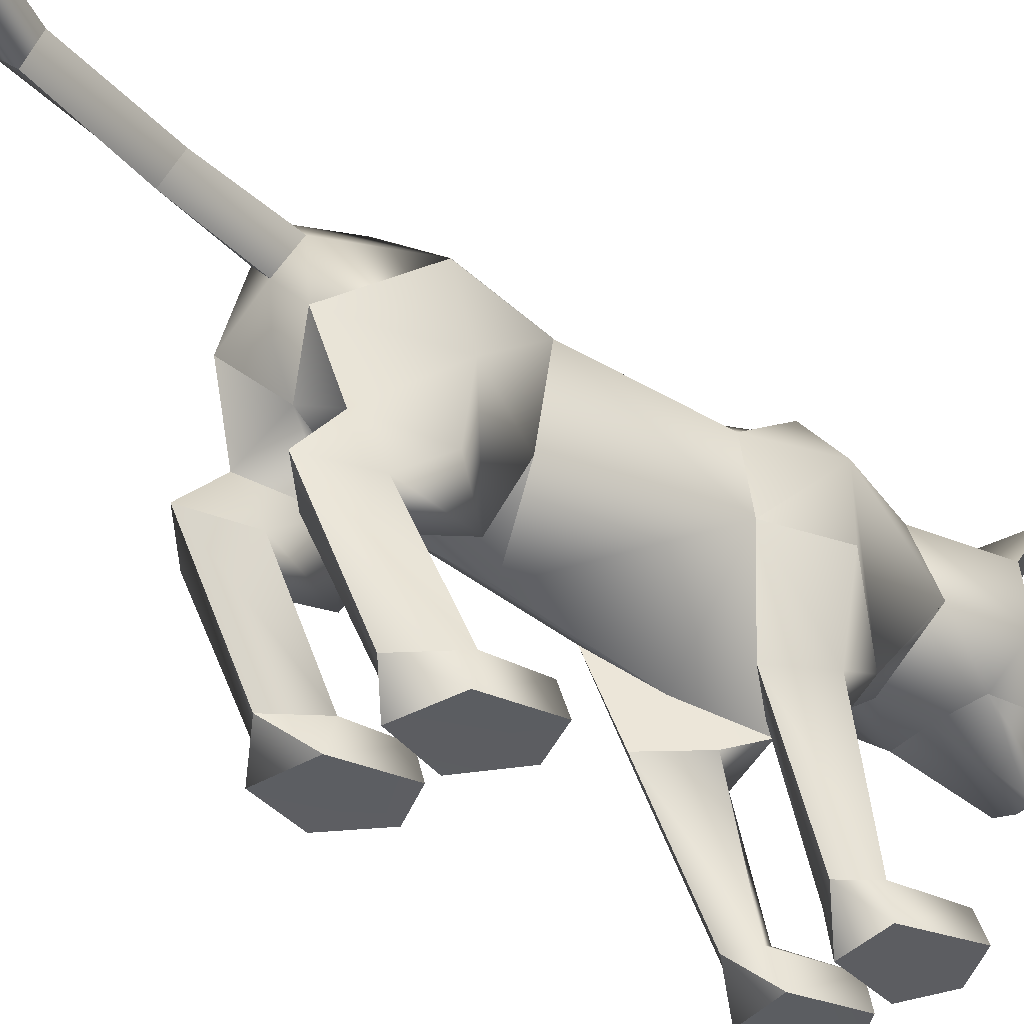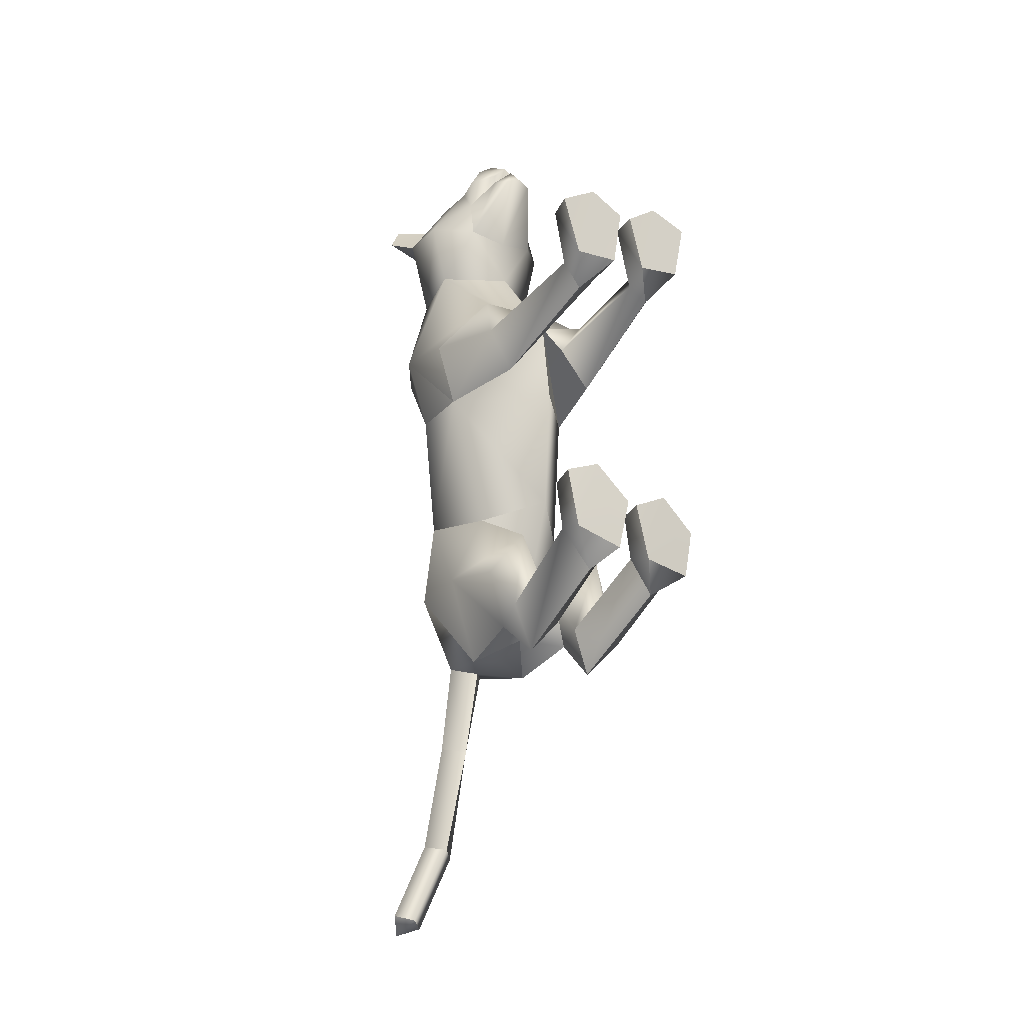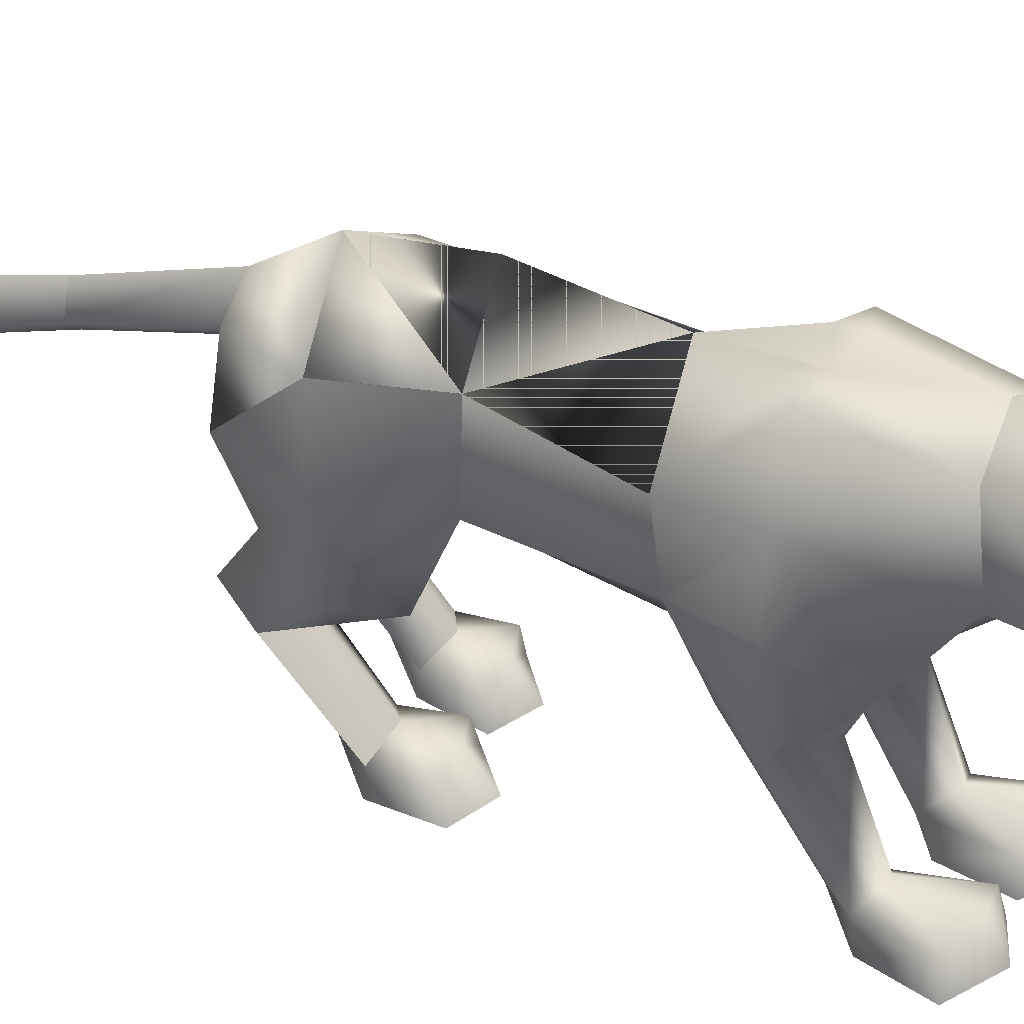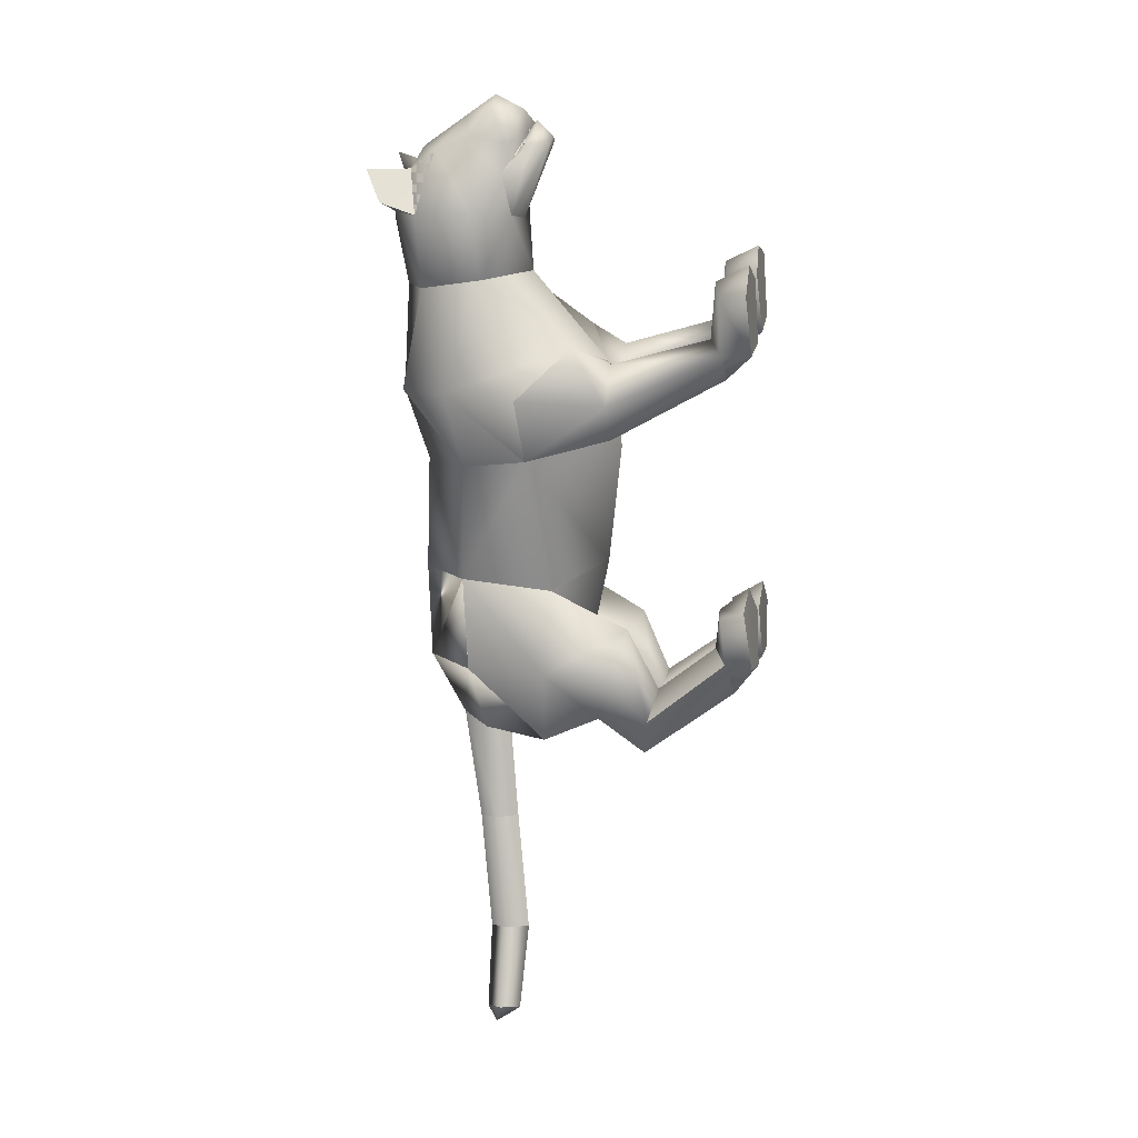
<metadata>
{"format":"obj","ext":"obj","renderer":"f3d","projection":"perspective","resolution":1024,"background":"white","views":[{"elev":-42.9,"azim":-130.4,"up":"+Y"},{"elev":-16.2,"azim":-33.7,"up":"+Z"},{"elev":35.2,"azim":-59.0,"up":"+Y"},{"elev":19.4,"azim":-75.2,"up":"+Z"}]}
</metadata>
<code>
o nodes[115]___standing_idle_wtf_meshes[0]
v -0.03002 0.1911 0.573
v -0.0253 0.18 0.5871
v -0.02716 0.1484 0.5477
v 0.0459 0.2772 0.5801
v 0.1383 0.2589 0.446
v 0.05373 0.3395 0.5564
v -0.00677 0.2874 0.6122
v 0.02966 0.2367 0.6291
v -0.001092 0.1797 0.6245
v 0.08094 0.201 0.5727
v 0.04158 0.1642 0.5882
v -0.04134 0.1583 0.5874
v -0.08501 0.1901 0.5716
v -0.004216 0.2327 0.6502
v -0.03795 0.2317 0.6285
v -0.0565 0.2718 0.5783
v -0.07178 0.3307 0.5553
v -0.1595 0.2389 0.451
v -0.01047 0.3728 0.552
v -0.0253 0.18 0.5871
v -0.0437 0.18 0.5748
v -0.02716 0.1484 0.5477
v -0.0437 0.18 0.5748
v -0.03002 0.1911 0.573
v -0.02716 0.1484 0.5477
v 0.02627 0.1947 0.5734
v 0.02802 0.153 0.5481
v 0.02325 0.1834 0.5876
v 0.02325 0.1834 0.5876
v 0.02802 0.153 0.5481
v 0.0414 0.1854 0.5754
v 0.0414 0.1854 0.5754
v 0.02802 0.153 0.5481
v 0.02627 0.1947 0.5734
v -0.01747 0.432 0.4183
v 0.1593 0.1658 0.1109
v 0.1593 0.1658 0.1109
v -0.196 0.1482 0.1173
v -0.196 0.1482 0.1173
v -0.001681 0.1932 0.5927
v -0.000247 0.1682 0.5869
v 0.04464 0.1888 0.5456
v 0.03866 0.2409 0.5381
v 0.03508 0.2158 0.5572
v -0.04868 0.1817 0.5459
v -0.04201 0.2107 0.5568
v -0.0494 0.2352 0.5378
v -0.04201 0.2107 0.5568
v -0.0494 0.2352 0.5378
v -0.04868 0.1817 0.5459
v 0.04464 0.1888 0.5456
v -0.04868 0.1817 0.5459
v -0.000247 0.1682 0.5869
v 0.000459 0.1549 0.6047
v 0.04417 0.1634 0.568
v 0.03166 0.1299 0.5639
v 0.002434 0.1245 0.5754
v -0.02727 0.1243 0.5633
v -0.04368 0.1567 0.5678
v -0.001681 0.1932 0.5927
v 0.03508 0.2158 0.5572
v 0.04464 0.1888 0.5456
v 0.03866 0.2409 0.5381
v -0.000247 0.1682 0.5869
v -0.1369 0.4426 0.5233
v -0.1771 0.4048 0.4695
v -0.1369 0.4426 0.5233
v -0.1771 0.4048 0.4695
v 0.1316 0.4373 0.4528
v 0.108 0.4664 0.5226
v 0.1316 0.4373 0.4528
v 0.108 0.4664 0.5226
v -0.04708 0.1217 -0.5813
v 0.05441 -0.2693 0.2185
v 0.1041 -0.2488 0.3733
v 0.03149 -0.2593 0.3301
v 0.03149 -0.2593 0.3301
v 0.03706 -0.2063 0.3238
v 0.05441 -0.2693 0.2185
v 0.1499 -0.2619 0.2295
v 0.1848 -0.2463 0.3451
v 0.1633 -0.195 0.3322
v 0.09624 -0.1876 0.3406
v 0.1848 -0.2463 0.3451
v 0.1499 -0.2619 0.2295
v 0.05441 -0.2693 0.2185
v 0.1041 -0.2488 0.3733
v -0.02326 -0.2741 0.2143
v 0.004246 -0.2612 0.3293
v -0.06646 -0.2612 0.3667
v -0.1181 -0.2787 0.21
v -0.1483 -0.2704 0.3242
v -0.06646 -0.2612 0.3667
v -0.06945 -0.2003 0.3341
v -0.135 -0.2175 0.3159
v 0.004246 -0.2612 0.3293
v -0.009351 -0.2097 0.3223
v -0.1181 -0.2787 0.21
v -0.02326 -0.2741 0.2143
v -0.02326 -0.2741 0.2143
v -0.1483 -0.2704 0.3242
v 0.1391 0.1403 -0.453
v -0.1886 0.09667 -0.4237
v -0.2471 0.1313 -1.129
v -0.2624 0.176 -1.159
v -0.217 0.162 -1.144
v -0.2741 0.1643 -1.12
v -0.2447 0.1987 -1.136
v -0.2741 0.1643 -1.12
v -0.2447 0.1987 -1.136
v -0.217 0.162 -1.144
v -0.2471 0.1313 -1.129
v 0.1363 -0.2856 -0.4505
v 0.035 -0.2938 -0.431
v 0.01174 -0.2875 -0.3204
v 0.08679 -0.2822 -0.2907
v 0.07901 -0.2232 -0.3287
v 0.1573 -0.2812 -0.3555
v 0.01554 -0.2416 -0.3321
v 0.1493 -0.2348 -0.36
v 0.035 -0.2938 -0.431
v 0.08679 -0.2822 -0.2907
v 0.1363 -0.2856 -0.4505
v 0.1573 -0.2812 -0.3555
v 0.035 -0.2938 -0.431
v 0.01174 -0.2875 -0.3204
v -0.1436 -0.3019 -0.39
v -0.0412 -0.2988 -0.4188
v -0.1524 -0.24 -0.2889
v -0.08047 -0.2264 -0.2969
v -0.1561 -0.2853 -0.2723
v -0.08032 -0.2817 -0.2472
v -0.008837 -0.2881 -0.3164
v -0.01673 -0.2425 -0.3264
v -0.0412 -0.2988 -0.4188
v -0.008837 -0.2881 -0.3164
v -0.08032 -0.2817 -0.2472
v -0.0412 -0.2988 -0.4188
v -0.1436 -0.3019 -0.39
v -0.1561 -0.2853 -0.2723
v -0.03076 0.3777 0.1068
v -0.02517 0.4052 0.2927
v 0.1009 0.2439 0.3222
v 0.05974 0.3629 0.2977
v -0.1344 0.2283 0.3272
v -0.1078 0.3524 0.3014
v -0.01236 0.1599 0.3272
v -0.02517 0.4052 0.2927
v 0.05974 0.3629 0.2977
v 0.1009 0.2439 0.3222
v -0.1344 0.2283 0.3272
v -0.1078 0.3524 0.3014
v -0.01236 0.1599 0.3272
v -0.01108 -0.01473 -0.004136
v -0.03328 0.3693 -0.04942
v 0.1085 0.2705 -0.03271
v -0.01108 -0.01473 -0.004136
v -0.1622 0.2579 -0.02512
v 0.007775 0.4052 0.1246
v 0.1049 0.07091 0.2051
v 0.1049 0.07091 0.2051
v -0.1267 0.05711 0.2084
v -0.07125 0.4006 0.1269
v -0.1267 0.05711 0.2084
v 0.07283 0.1919 0.4391
v -0.007002 0.2426 0.4968
v 0.0738 0.212 0.5155
v -0.08273 0.2001 0.5161
v 0.07283 0.1919 0.4391
v -0.006942 0.1775 0.426
v -0.08661 0.1808 0.4407
v -0.08661 0.1808 0.4407
v -0.08308 0.4071 0.4395
v -0.06985 0.3799 0.5177
v -0.1524 0.3463 0.4453
v -0.06985 0.3799 0.5177
v -0.1524 0.3463 0.4453
v -0.06985 0.3799 0.5177
v -0.08308 0.4071 0.4395
v -0.1524 0.3463 0.4453
v 0.05145 0.4159 0.439
v 0.04345 0.3877 0.516
v 0.1156 0.3632 0.439
v 0.1156 0.3632 0.439
v 0.05145 0.4159 0.439
v 0.04345 0.3877 0.516
v 0.04346 0.3877 0.516
v -0.005162 0.01061 -0.2425
v -0.02069 0.3823 -0.2807
v 0.02823 -0.00741 0.1092
v 0.09194 -0.01197 0.03037
v 0.08234 0.000908 0.175
v 0.1487 -0.001912 0.1087
v 0.02823 -0.00741 0.1092
v 0.09194 -0.01197 0.03037
v 0.09194 -0.01197 0.03037
v -0.04646 -0.01136 0.11
v -0.1133 -0.01596 0.03287
v -0.09734 -0.01052 0.1742
v -0.1669 -0.01798 0.1102
v -0.1133 -0.01596 0.03287
v -0.04646 -0.01136 0.11
v -0.1133 -0.01596 0.03287
v -0.04535 0.3685 -0.4608
v -0.04535 0.3685 -0.4608
v 0.1023 -0.216 0.1681
v 0.1419 -0.2088 0.2194
v 0.08796 -0.1828 0.2335
v 0.1023 -0.216 0.1681
v 0.05927 -0.2173 0.1926
v 0.1023 -0.216 0.1681
v -0.03744 -0.2236 0.1874
v -0.06894 -0.1937 0.2268
v -0.1188 -0.2261 0.2028
v -0.08164 -0.2274 0.1552
v -0.08164 -0.2274 0.1552
v -0.08164 -0.2274 0.1552
v -0.101 0.2381 -0.5847
v -0.05614 0.2009 -0.5954
v -0.05956 0.2961 -0.5736
v -0.01641 0.2536 -0.593
v -0.01641 0.2536 -0.593
v -0.05614 0.2009 -0.5954
v -0.05956 0.2961 -0.5736
v -0.05956 0.2961 -0.5736
v -0.101 0.2381 -0.5847
v -0.05614 0.2009 -0.5954
v 0.01995 0.1381 -0.6068
v 0.01995 0.1381 -0.6068
v 0.01995 0.1381 -0.6068
v -0.1217 0.1128 -0.5909
v -0.1217 0.1128 -0.5909
v -0.1217 0.1128 -0.5909
v -0.07301 0.2229 -0.7784
v -0.1012 0.1739 -0.7733
v -0.1124 0.2486 -0.7762
v -0.1124 0.2486 -0.7762
v -0.1396 0.2091 -0.7654
v -0.1012 0.1739 -0.7733
v -0.1012 0.1739 -0.7733
v -0.1396 0.2091 -0.7654
v -0.1124 0.2486 -0.7762
v -0.1012 0.1739 -0.7733
v -0.07301 0.2229 -0.7784
v -0.1124 0.2486 -0.7762
v 0.000259 -0.01098 -0.4549
v 0.05262 0.02778 -0.5531
v 0.1381 0.003392 -0.4747
v 0.05262 0.02778 -0.5531
v 0.09093 -0.04039 -0.3778
v 0.05262 0.02778 -0.5531
v -0.03721 -0.01476 -0.4498
v -0.1185 0.002886 -0.5345
v -0.1747 -0.03015 -0.4316
v -0.1185 0.002886 -0.5345
v -0.1067 -0.05162 -0.3462
v -0.1185 0.002886 -0.5345
v -0.1718 0.133 -0.9854
v -0.1718 0.133 -0.9854
v -0.2006 0.1735 -0.978
v -0.1699 0.2115 -0.9938
v -0.2006 0.1735 -0.978
v -0.1718 0.133 -0.9854
v -0.1402 0.1717 -1
v -0.1402 0.1717 -1
v -0.1699 0.2115 -0.9938
v -0.1699 0.2115 -0.9938
v 0.1138 -0.07551 -0.5638
v 0.04226 -0.06975 -0.6301
v -0.001063 -0.08617 -0.5425
v 0.04226 -0.06975 -0.6301
v 0.06551 -0.09913 -0.49
v 0.1138 -0.07551 -0.5638
v 0.04226 -0.06975 -0.6301
v -0.001063 -0.08617 -0.5425
v 0.06551 -0.09913 -0.49
v -0.04811 -0.09097 -0.5354
v -0.1125 -0.08987 -0.5994
v -0.1617 -0.1042 -0.5121
v -0.09808 -0.1128 -0.4662
v -0.1125 -0.08987 -0.5994
v -0.04811 -0.09097 -0.5354
v -0.1125 -0.08987 -0.5994
v -0.1617 -0.1042 -0.5121
v -0.09808 -0.1128 -0.4662
v 0.07791 -0.2138 -0.4011
v 0.1347 -0.2359 -0.4403
v 0.1347 -0.2359 -0.4403
v 0.07285 -0.25 -0.4915
v 0.07791 -0.2138 -0.4011
v 0.07285 -0.25 -0.4915
v 0.07285 -0.25 -0.4915
v 0.02724 -0.2446 -0.4214
v 0.02724 -0.2446 -0.4214
v 0.07285 -0.25 -0.4915
v -0.03694 -0.2482 -0.4114
v -0.0876 -0.2214 -0.3737
v -0.08858 -0.2613 -0.4633
v -0.1462 -0.2506 -0.3843
v -0.08858 -0.2613 -0.4633
v -0.1462 -0.2506 -0.3843
v -0.08858 -0.2613 -0.4633
v -0.0876 -0.2214 -0.3737
v -0.03694 -0.2482 -0.4114
v -0.08858 -0.2613 -0.4633
v 0.06297 0.398 0.1033
v 0.00689 0.4038 0.08492
v 0.1406 0.3035 0.1133
v 0.1244 0.1416 -0.01167
v 0.1244 0.1416 -0.01167
v 0.1244 0.1416 -0.01167
v 0.1244 0.1416 -0.01167
v 0.1244 0.1416 -0.01167
v 0.1244 0.1416 -0.01167
v -0.1925 0.2856 0.1224
v -0.1263 0.3872 0.1088
v -0.07215 0.3994 0.08726
v -0.1642 0.1368 -0.006468
v -0.1642 0.1368 -0.006468
v -0.1642 0.1368 -0.006468
v -0.1642 0.1368 -0.006468
v -0.1642 0.1368 -0.006468
v 0.09141 0.1177 -0.2945
v 0.08895 0.2936 -0.2714
v 0.09141 0.1177 -0.2945
v 0.08895 0.2936 -0.2714
v 0.08895 0.2936 -0.2714
v 0.09141 0.1177 -0.2945
v 0.08795 0.2971 -0.4525
v 0.08795 0.2971 -0.4525
v 0.08795 0.2971 -0.4525
v -0.1263 0.2755 -0.2646
v -0.1096 0.1025 -0.2791
v -0.1263 0.2755 -0.2646
v -0.1096 0.1025 -0.2791
v -0.1096 0.1025 -0.2791
v -0.1263 0.2755 -0.2646
v -0.1604 0.2563 -0.4379
v -0.1603 0.2562 -0.4379
v -0.1603 0.2562 -0.4379
v -0.009135 0.01251 0.1593
v -0.009135 0.01251 0.1593
v -0.009135 0.01251 0.1593
v -0.009135 0.01251 0.1593
v -0.009135 0.01251 0.1593
v -0.009135 0.01251 0.1593
v -0.009135 0.01251 0.1593
v -0.03639 0.06466 -0.5427
v -0.03639 0.06466 -0.5427
v -0.03639 0.06466 -0.5427
v -0.7069 0.1002 1.193
v -0.7069 0.1002 1.193
v -0.01641 0.2536 -0.593
v -0.1603 0.2562 -0.4379
v -0.04535 0.3685 -0.4608
v -0.1263 0.2755 -0.2646
v -0.1591 0.2549 -0.4381
v -0.04414 0.3672 -0.4611
v -0.1251 0.2741 -0.2647
v -0.04552 0.3686 -0.4607
v -0.1264 0.2757 -0.2646
f 327 155 189
f 155 337 189
f 205 189 337
f 340 356 354
f 189 205 327
f 178 180 17
f 354 359 357
f 337 355 356
f 359 338 357
f 355 359 356
f 359 360 361
f 340 337 356
f 354 356 359
f 337 205 355
f 359 361 338
f 355 358 359
f 359 358 360
f 1 2 3
f 4 5 6
f 7 4 6
f 7 8 4
f 9 10 8
f 8 10 4
f 11 10 9
f 12 9 13
f 14 8 7
f 14 9 8
f 14 15 9
f 9 15 13
f 15 16 13
f 7 16 15
f 14 7 15
f 7 17 16
f 16 17 18
f 6 19 7
f 17 7 19
f 20 21 22
f 23 24 25
f 26 27 28
f 29 30 31
f 32 33 34
f 35 173 174
f 18 17 175
f 174 17 19
f 17 174 175
f 35 174 19
f 65 66 176
f 176 66 177
f 178 179 67
f 68 67 179
f 180 68 179
f 173 35 142
f 143 144 5
f 145 18 146
f 18 175 146
f 146 175 173
f 146 173 142
f 181 142 35
f 186 184 69
f 144 142 181
f 144 181 183
f 5 144 183
f 5 183 6
f 70 182 69
f 184 185 71
f 71 185 72
f 186 72 185
f 6 183 187
f 187 19 6
f 35 19 187
f 35 187 181
f 143 5 165
f 40 41 42
f 42 43 44
f 40 45 41
f 45 40 46
f 45 46 47
f 48 49 50
f 166 11 9
f 11 167 10
f 167 4 10
f 4 167 5
f 51 167 166
f 166 167 11
f 52 166 168
f 166 12 168
f 166 9 12
f 12 13 168
f 52 53 166
f 51 166 53
f 54 51 53
f 54 55 51
f 56 55 54
f 54 53 52
f 57 56 54
f 167 51 55
f 55 169 167
f 56 169 55
f 56 170 169
f 56 57 170
f 58 170 57
f 57 54 58
f 58 54 59
f 54 52 59
f 168 59 52
f 58 171 170
f 58 59 171
f 171 59 168
f 5 167 165
f 60 48 50
f 147 143 165
f 165 170 147
f 172 147 170
f 168 13 16
f 16 18 168
f 18 172 168
f 145 172 18
f 147 172 145
f 61 62 63
f 60 62 61
f 62 60 64
f 42 44 40
f 50 64 60
f 148 149 159
f 159 149 306
f 306 307 159
f 308 149 150
f 308 306 149
f 159 307 141
f 159 141 148
f 150 160 308
f 308 160 36
f 162 341 151
f 315 151 152
f 315 152 316
f 163 148 141
f 163 141 317
f 316 163 317
f 163 316 152
f 148 163 152
f 162 315 38
f 151 315 162
f 153 151 341
f 341 150 153
f 150 341 160
f 342 154 309
f 155 307 156
f 156 307 306
f 156 306 308
f 310 156 308
f 343 318 157
f 158 315 316
f 158 316 317
f 155 158 317
f 141 155 317
f 141 307 155
f 319 315 158
f 38 315 320
f 36 311 308
f 344 312 190
f 190 312 191
f 192 193 161
f 193 37 161
f 192 161 345
f 192 345 194
f 193 313 37
f 195 313 193
f 346 197 321
f 197 198 321
f 199 164 200
f 199 347 164
f 200 164 39
f 200 39 322
f 201 200 322
f 199 202 347
f 157 318 188
f 157 188 314
f 318 158 332
f 333 334 103
f 158 155 332
f 155 189 332
f 335 318 332
f 318 335 188
f 314 188 323
f 155 324 189
f 156 324 155
f 325 102 326
f 323 324 314
f 314 324 156
f 188 336 348
f 360 338 361
f 327 329 204
f 228 349 73
f 327 204 189
f 231 73 349
f 337 189 204
f 102 330 326
f 339 232 103
f 330 102 229
f 188 348 328
f 103 334 339
f 350 246 325
f 350 230 247
f 102 248 249
f 247 246 350
f 250 325 246
f 325 250 102
f 249 229 102
f 248 102 250
f 350 333 252
f 253 103 232
f 103 253 254
f 350 255 233
f 255 350 252
f 256 252 333
f 254 256 103
f 333 103 256
f 340 218 231
f 231 218 219
f 340 220 218
f 73 231 219
f 73 219 228
f 228 219 221
f 331 228 221
f 331 221 220
f 331 220 205
f 340 205 220
f 206 195 207
f 74 75 76
f 77 78 79
f 80 75 74
f 80 81 75
f 82 208 83
f 82 207 208
f 84 85 82
f 82 85 207
f 207 85 209
f 85 86 209
f 87 82 83
f 77 87 78
f 78 87 83
f 192 194 210
f 195 193 207
f 79 210 211
f 194 196 210
f 84 82 87
f 192 207 193
f 78 210 79
f 78 208 210
f 78 83 208
f 207 192 208
f 211 210 196
f 210 208 192
f 277 278 257
f 253 279 254
f 252 277 257
f 277 256 280
f 256 254 279
f 279 280 256
f 252 256 277
f 279 253 281
f 268 269 249
f 246 270 250
f 246 251 270
f 270 251 271
f 250 268 248
f 249 248 268
f 268 250 272
f 270 272 250
f 296 282 297
f 282 296 283
f 298 283 296
f 297 284 299
f 284 297 285
f 285 297 282
f 300 301 281
f 281 301 279
f 127 302 128
f 301 302 127
f 301 127 129
f 129 303 301
f 130 131 132
f 133 130 132
f 133 134 130
f 133 135 134
f 131 129 127
f 130 129 131
f 129 130 303
f 134 303 130
f 134 304 303
f 134 135 304
f 135 305 304
f 136 137 138
f 137 139 138
f 137 140 139
f 212 199 213
f 88 89 90
f 91 90 92
f 93 94 95
f 96 97 93
f 97 94 93
f 97 213 94
f 95 94 213
f 95 213 214
f 95 214 98
f 214 215 98
f 98 215 99
f 96 100 97
f 97 100 212
f 97 212 213
f 216 214 201
f 214 213 199
f 100 217 212
f 217 203 212
f 202 212 203
f 199 212 202
f 101 93 95
f 101 95 98
f 91 88 90
f 201 214 200
f 199 200 214
f 286 287 273
f 288 113 289
f 113 114 289
f 115 116 117
f 117 116 118
f 269 268 288
f 119 117 290
f 120 288 290
f 291 269 288
f 292 293 274
f 275 274 293
f 115 117 119
f 276 275 286
f 293 286 275
f 118 113 120
f 119 290 294
f 273 276 286
f 119 294 121
f 121 294 295
f 120 290 117
f 288 120 113
f 122 123 124
f 117 118 120
f 122 125 123
f 115 119 121
f 126 125 122
f 234 353 235
f 223 235 353
f 236 224 234
f 237 238 225
f 238 226 225
f 238 239 226
f 227 226 239
f 234 224 222
f 240 241 258
f 104 105 106
f 105 107 108
f 259 260 109
f 110 109 261
f 242 262 241
f 243 263 244
f 109 260 261
f 111 261 264
f 244 263 265
f 104 107 105
f 110 261 111
f 111 259 112
f 105 108 106
f 259 111 264
f 109 112 259
f 265 245 244
f 258 241 262
f 266 245 265
f 267 262 242
f 158 337 155
f 327 156 155
f 327 331 205
f 6 184 5
f 72 186 69
f 205 354 355
f 354 358 355
f 358 338 360
f 205 340 354
f 354 357 358
f 358 357 338

</code>
